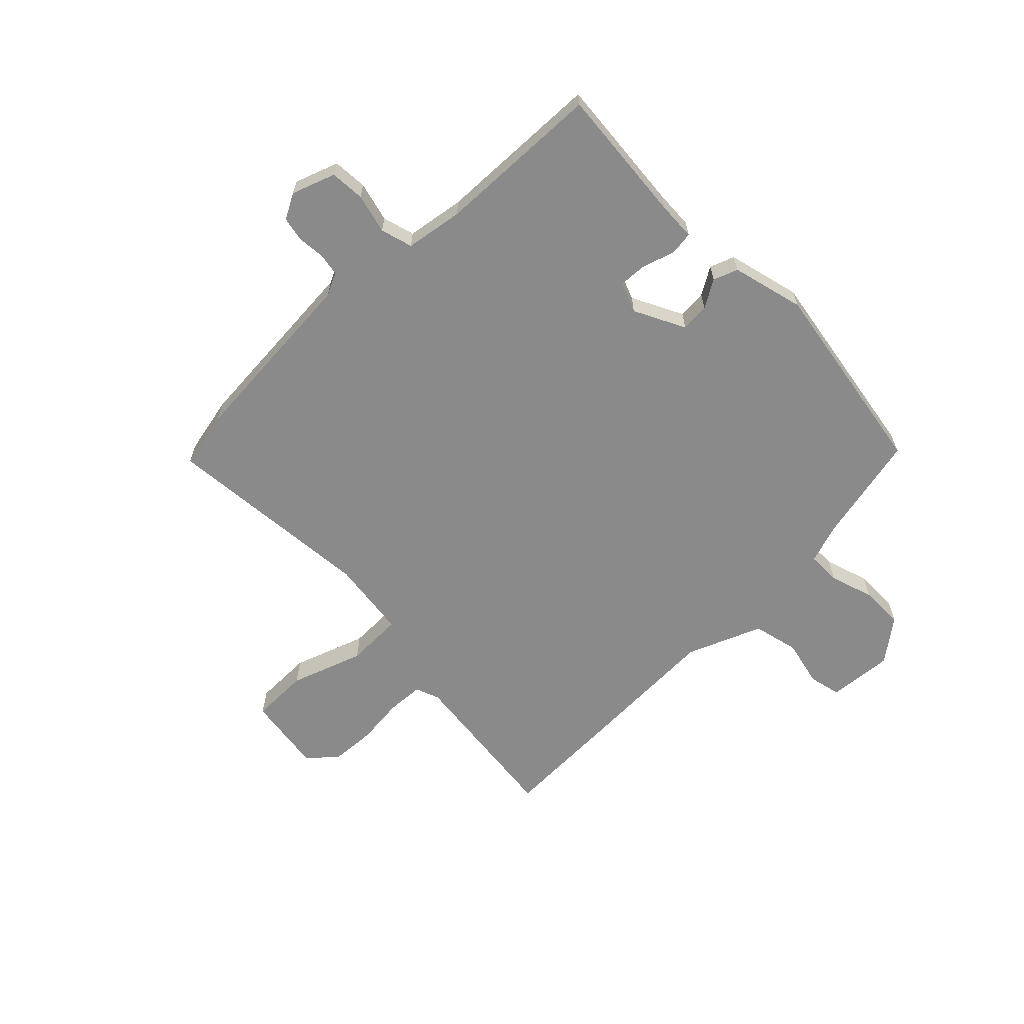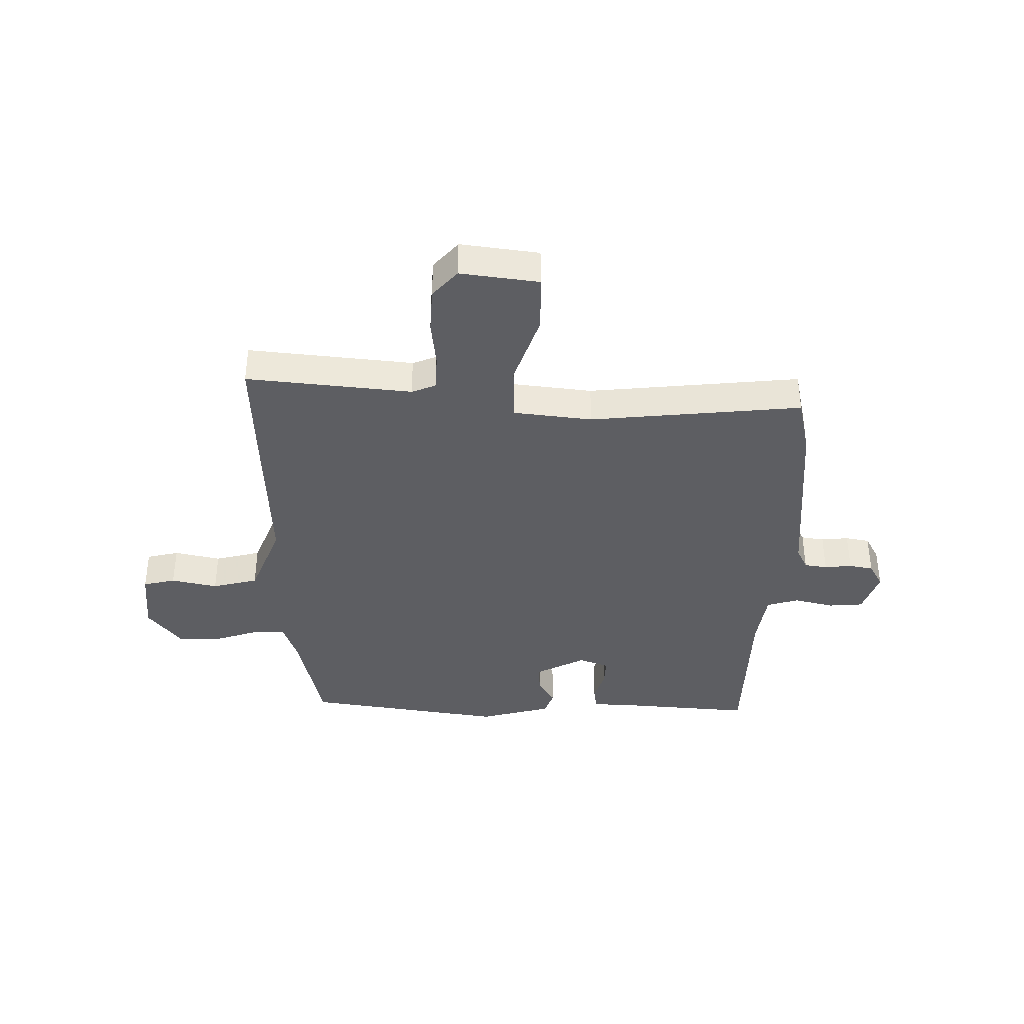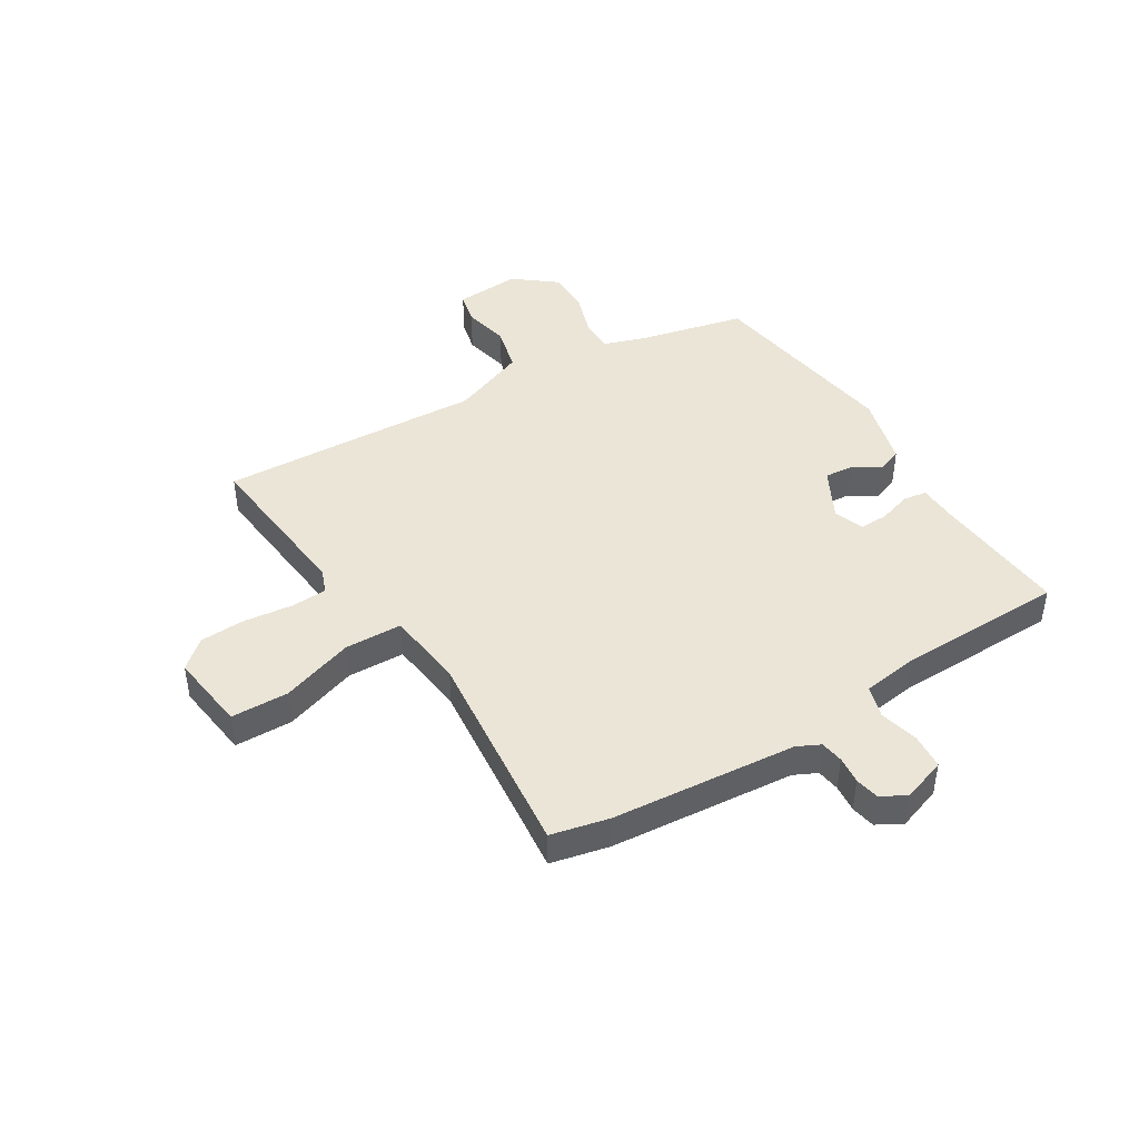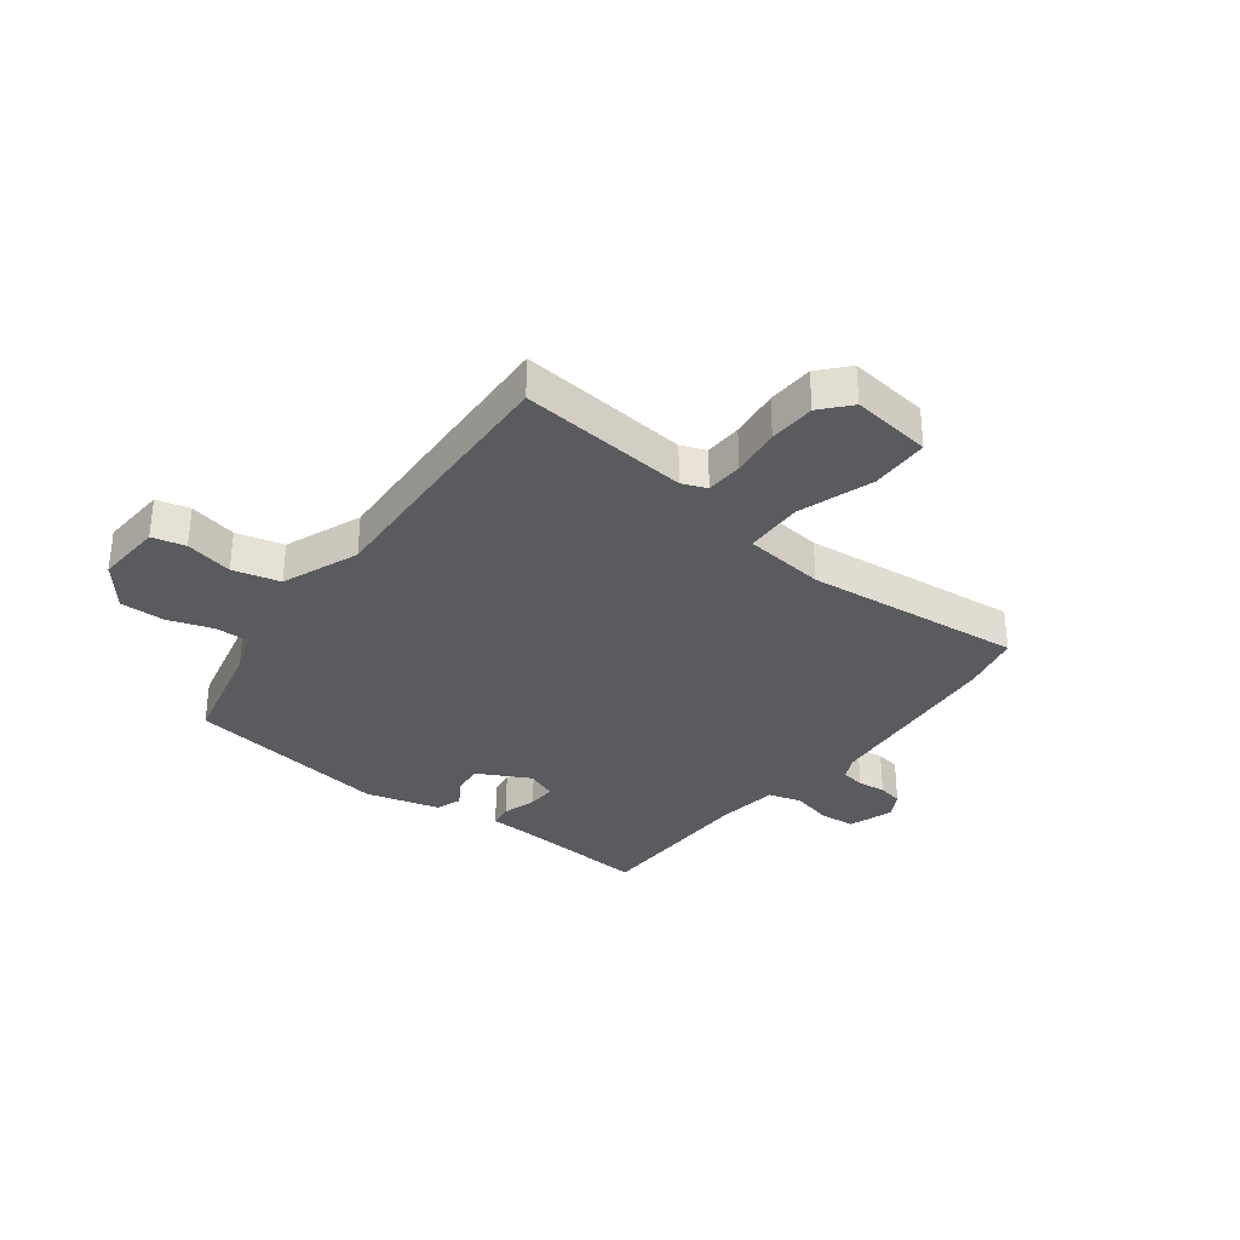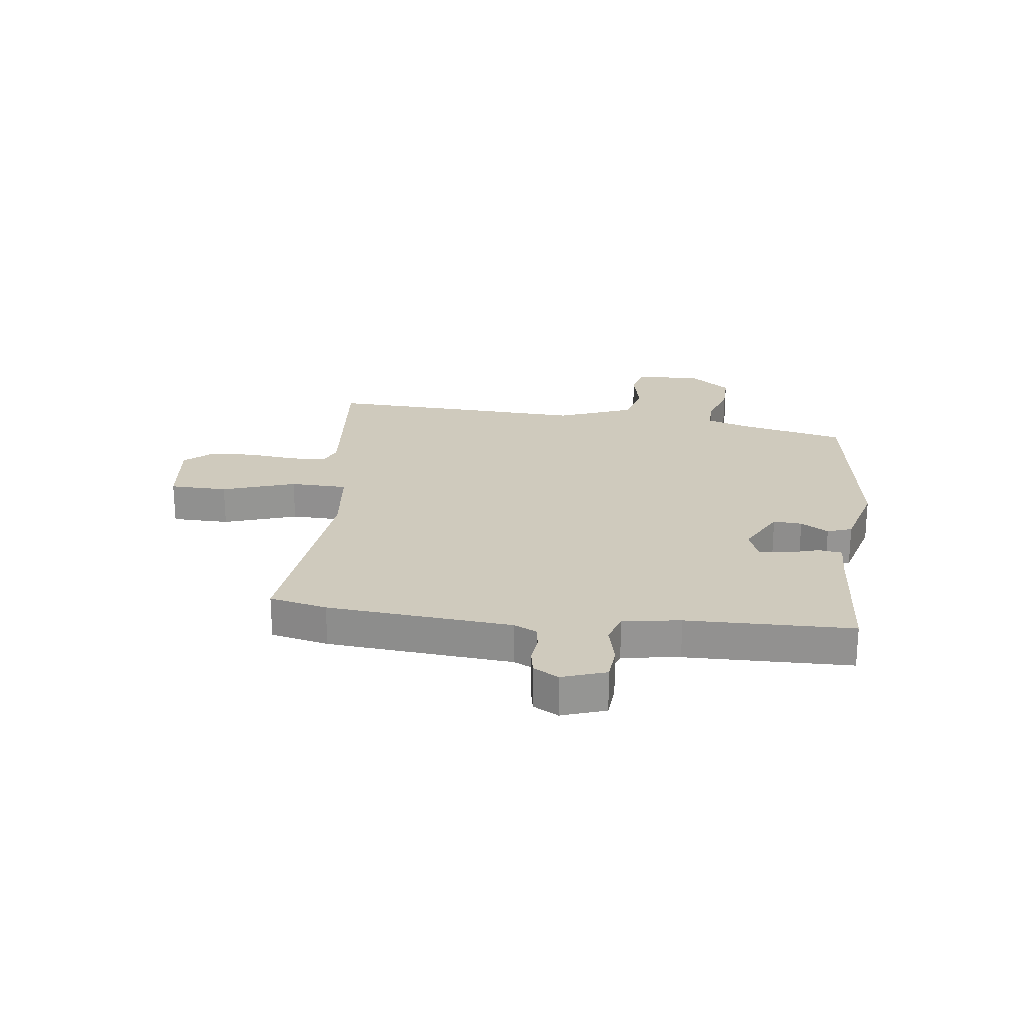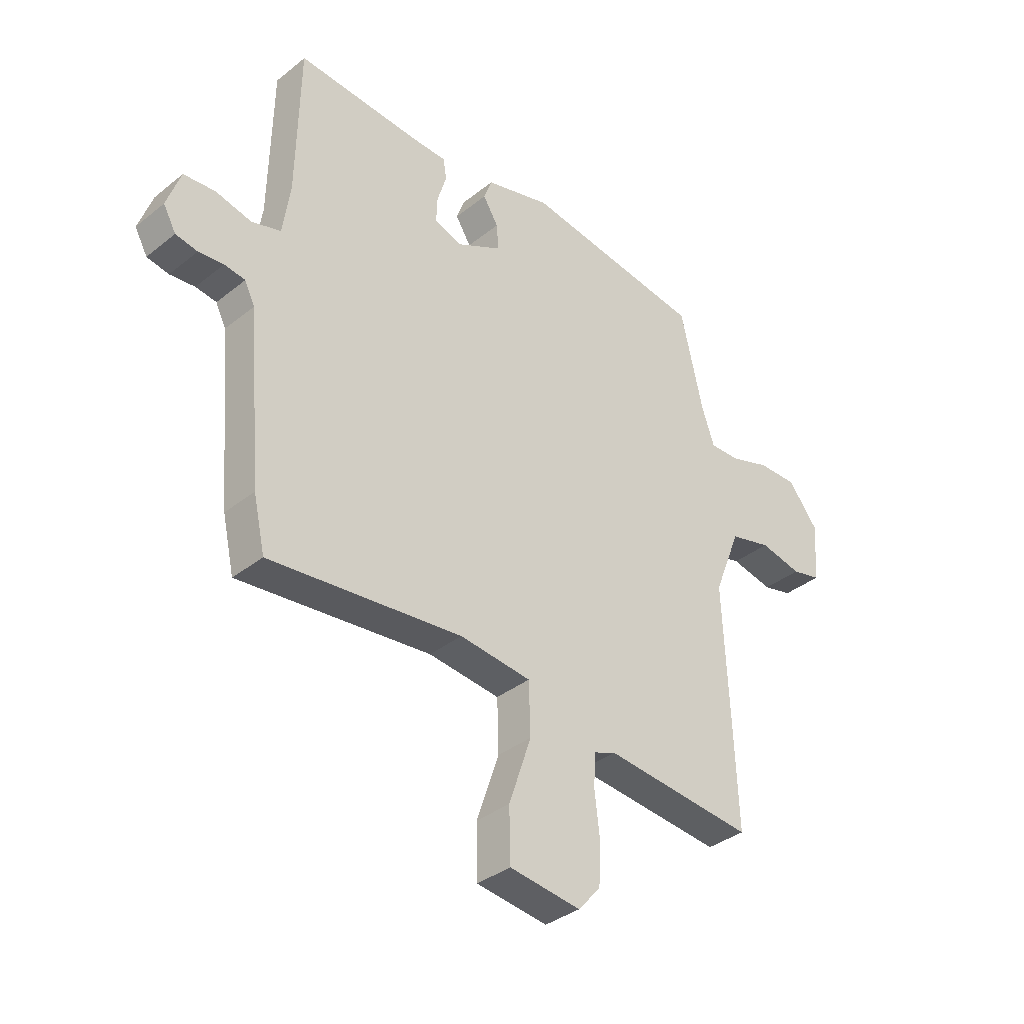
<metadata>
{"format":"obj","ext":"obj","renderer":"f3d","projection":"perspective","resolution":1024,"background":"white","views":[{"elev":-63.6,"azim":-46.2,"up":"+Y"},{"elev":-38.4,"azim":179.0,"up":"+Y"},{"elev":44.0,"azim":-121.5,"up":"+Y"},{"elev":-32.9,"azim":142.7,"up":"+Y"},{"elev":22.9,"azim":-82.8,"up":"+Y"},{"elev":-36.0,"azim":-43.8,"up":"+Z"}]}
</metadata>
<code>
v -0.498 0.07 -0.508
v -0.521 0.07 -0.405
v -0.549 0.07 -0.075
v -0.569 0.07 -0.034
v -0.61 0.07 -0.028
v -0.659 0.07 -0.033
v -0.702 0.07 -0.025
v -0.727 0.07 0.02
v -0.7 0.07 0.098
v -0.638 0.07 0.103
v -0.567 0.07 0.086
v -0.51 0.07 0.103
v -0.495 0.07 0.206
v -0.489 0.07 0.502
v -0.244 0.07 0.484
v -0.176 0.07 0.482
v -0.17 0.07 0.44
v -0.188 0.07 0.381
v -0.19 0.07 0.331
v -0.136 0.07 0.311
v -0.046 0.07 0.358
v -0.05 0.07 0.409
v -0.08 0.07 0.458
v -0.064 0.07 0.502
v 0.065 0.07 0.537
v 0.423 0.07 0.484
v 0.467 0.07 0.291
v 0.492 0.07 0.218
v 0.552 0.07 0.219
v 0.63 0.07 0.245
v 0.708 0.07 0.246
v 0.767 0.07 0.171
v 0.759 0.07 0.054
v 0.701 0.07 0.04
v 0.618 0.07 0.058
v 0.536 0.07 0.037
v 0.483 0.07 -0.097
v 0.494 0.07 -0.342
v 0.503 0.07 -0.568
v 0.207 0.07 -0.539
v 0.164 0.07 -0.556
v 0.161 0.07 -0.621
v 0.171 0.07 -0.707
v 0.167 0.07 -0.788
v 0.123 0.07 -0.838
v -0.017 0.07 -0.82
v -0.019 0.07 -0.717
v 0.025 0.07 -0.587
v 0.022 0.07 -0.485
v -0.119 0.07 -0.469
v -0.498 0 -0.508
v -0.521 0 -0.405
v -0.549 0 -0.075
v -0.569 0 -0.034
v -0.61 0 -0.028
v -0.659 0 -0.033
v -0.702 0 -0.025
v -0.727 0 0.02
v -0.7 0 0.098
v -0.638 0 0.103
v -0.567 0 0.086
v -0.51 0 0.103
v -0.495 0 0.206
v -0.489 0 0.502
v -0.244 0 0.484
v -0.176 0 0.482
v -0.17 0 0.44
v -0.188 0 0.381
v -0.19 0 0.331
v -0.136 0 0.311
v -0.046 0 0.358
v -0.05 0 0.409
v -0.08 0 0.458
v -0.064 0 0.502
v 0.065 0 0.537
v 0.423 0 0.484
v 0.467 0 0.291
v 0.492 0 0.218
v 0.552 0 0.219
v 0.63 0 0.245
v 0.708 0 0.246
v 0.767 0 0.171
v 0.759 0 0.054
v 0.701 0 0.04
v 0.618 0 0.058
v 0.536 0 0.037
v 0.483 0 -0.097
v 0.494 0 -0.342
v 0.503 0 -0.568
v 0.207 0 -0.539
v 0.164 0 -0.556
v 0.161 0 -0.621
v 0.171 0 -0.707
v 0.167 0 -0.788
v 0.123 0 -0.838
v -0.017 0 -0.82
v -0.019 0 -0.717
v 0.025 0 -0.587
v 0.022 0 -0.485
v -0.119 0 -0.469
f 45 46 47 48
f 45 48 49
f 42 43 44 45
f 41 42 45 49
f 40 41 49
f 37 38 39 40
f 36 37 40 49
f 32 33 34 35
f 32 35 36
f 29 30 31 32
f 28 29 32 36
f 27 28 36 49
f 22 23 24 25
f 21 22 25 26
f 20 21 26 27
f 15 16 17 18
f 13 14 15 18
f 12 13 18 19
f 8 9 10 11
f 8 11 12
f 5 6 7 8
f 4 5 8 12
f 3 4 12 19
f 50 1 2 3
f 20 27 49 50
f 3 19 20 50
f 98 97 96 95
f 99 98 95
f 95 94 93 92
f 99 95 92 91
f 99 91 90
f 90 89 88 87
f 99 90 87 86
f 85 84 83 82
f 86 85 82
f 82 81 80 79
f 86 82 79 78
f 99 86 78 77
f 75 74 73 72
f 76 75 72 71
f 77 76 71 70
f 68 67 66 65
f 68 65 64 63
f 69 68 63 62
f 61 60 59 58
f 62 61 58
f 58 57 56 55
f 62 58 55 54
f 69 62 54 53
f 53 52 51 100
f 100 99 77 70
f 100 70 69 53
f 1 51 52 2
f 2 52 53 3
f 3 53 54 4
f 4 54 55 5
f 5 55 56 6
f 6 56 57 7
f 7 57 58 8
f 8 58 59 9
f 9 59 60 10
f 10 60 61 11
f 11 61 62 12
f 12 62 63 13
f 13 63 64 14
f 14 64 65 15
f 15 65 66 16
f 16 66 67 17
f 17 67 68 18
f 18 68 69 19
f 19 69 70 20
f 20 70 71 21
f 21 71 72 22
f 22 72 73 23
f 23 73 74 24
f 24 74 75 25
f 25 75 76 26
f 26 76 77 27
f 27 77 78 28
f 28 78 79 29
f 29 79 80 30
f 30 80 81 31
f 31 81 82 32
f 32 82 83 33
f 33 83 84 34
f 34 84 85 35
f 35 85 86 36
f 36 86 87 37
f 37 87 88 38
f 38 88 89 39
f 39 89 90 40
f 40 90 91 41
f 41 91 92 42
f 42 92 93 43
f 43 93 94 44
f 44 94 95 45
f 45 95 96 46
f 46 96 97 47
f 47 97 98 48
f 48 98 99 49
f 49 99 100 50
f 50 100 51 1

</code>
